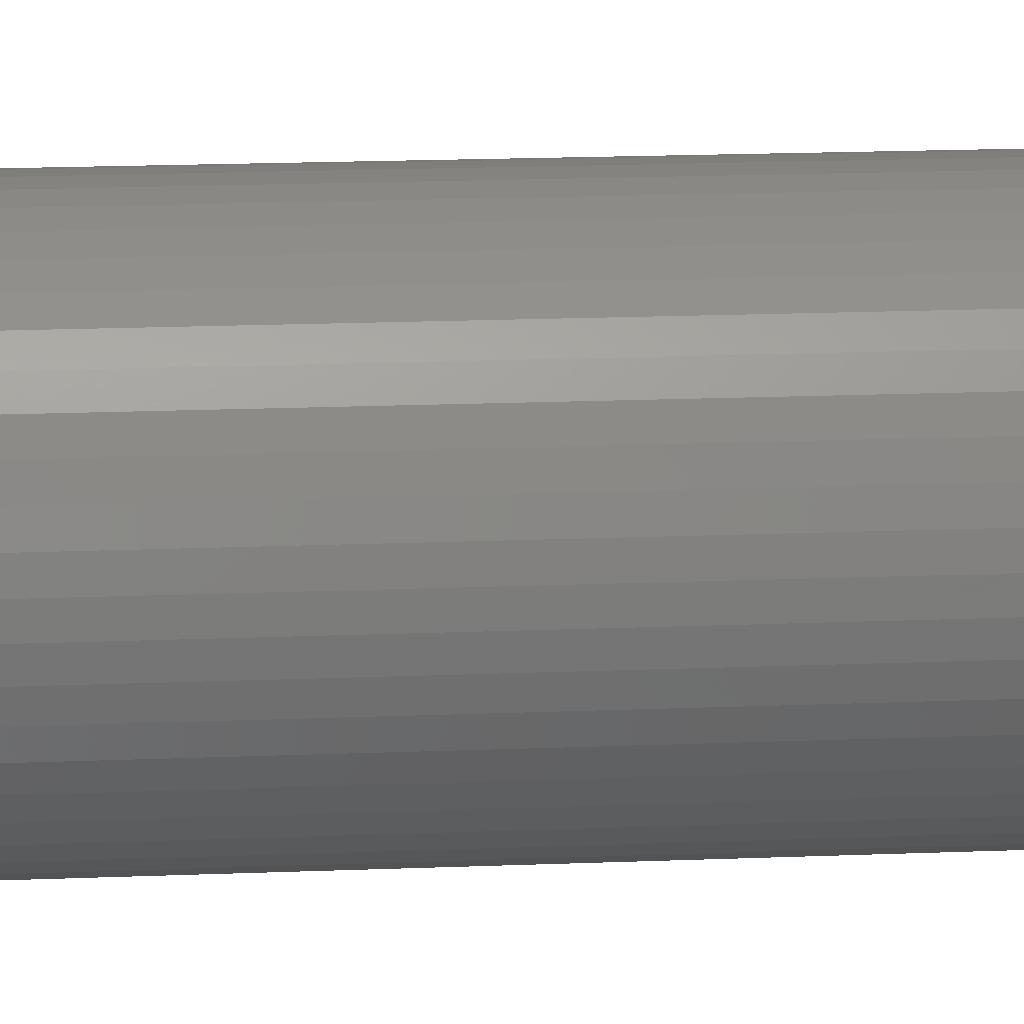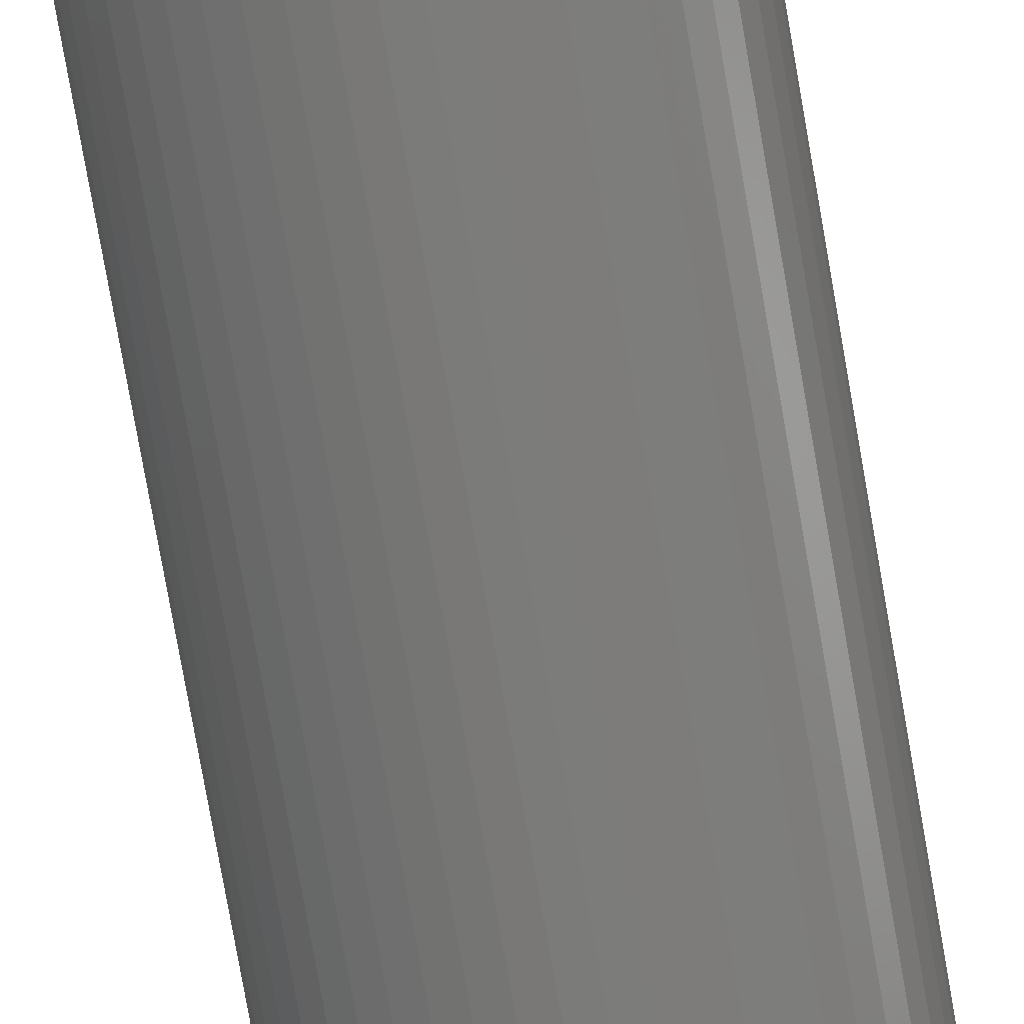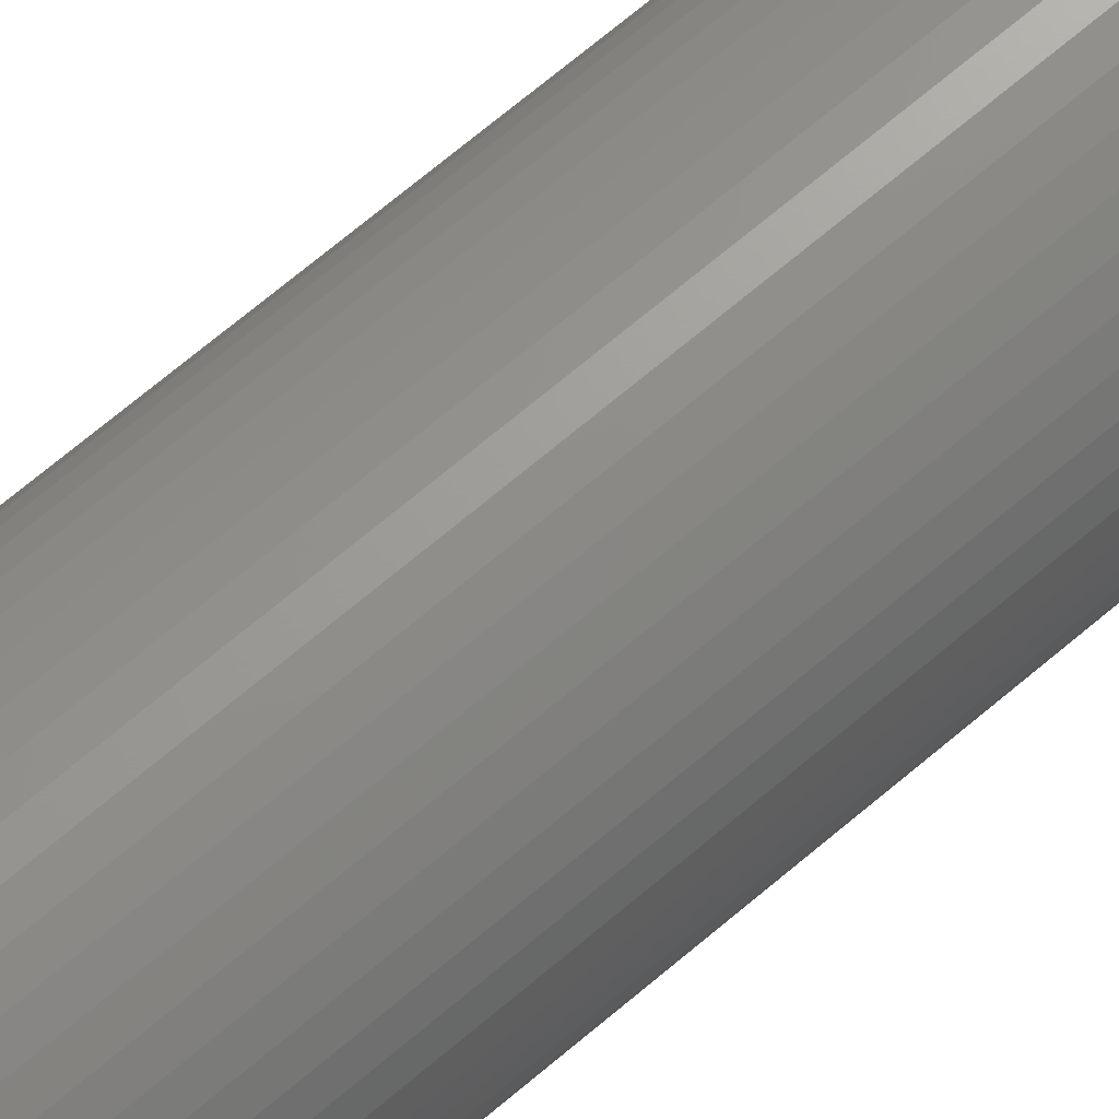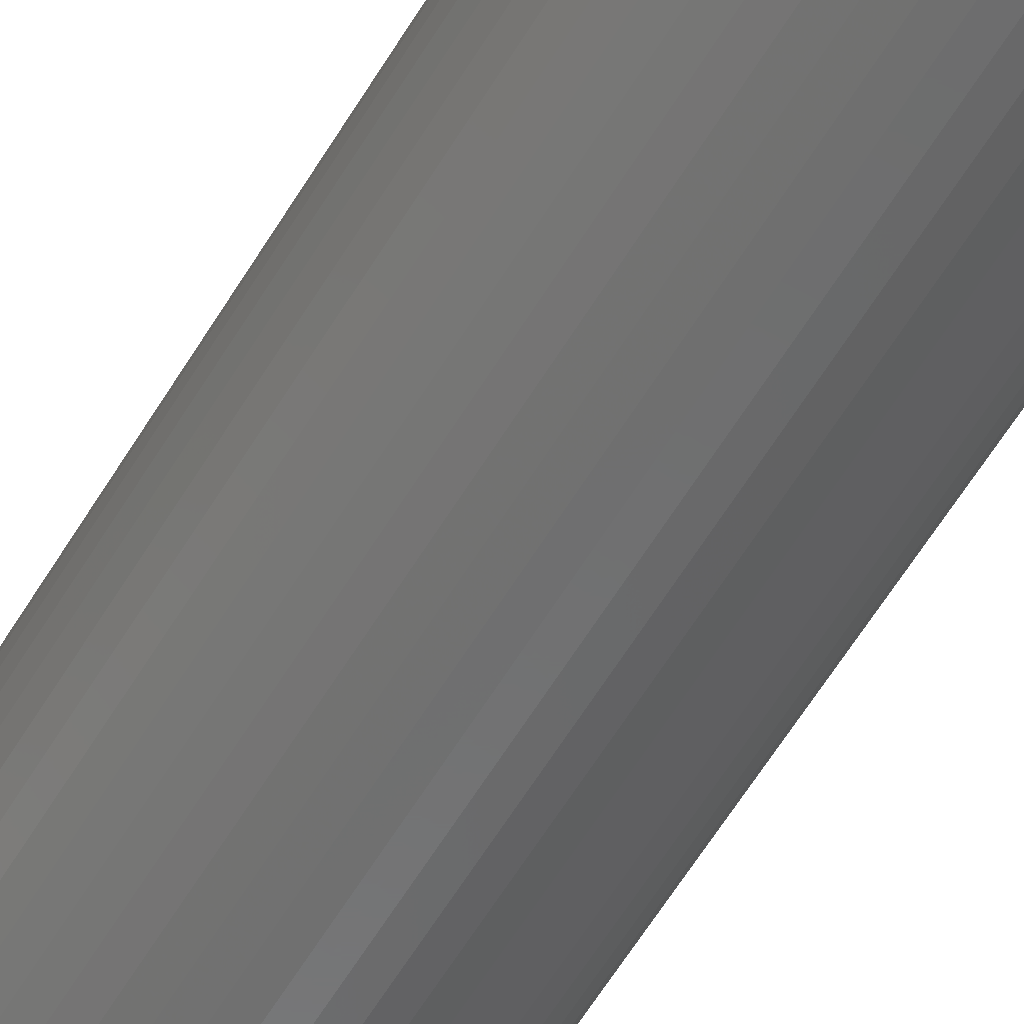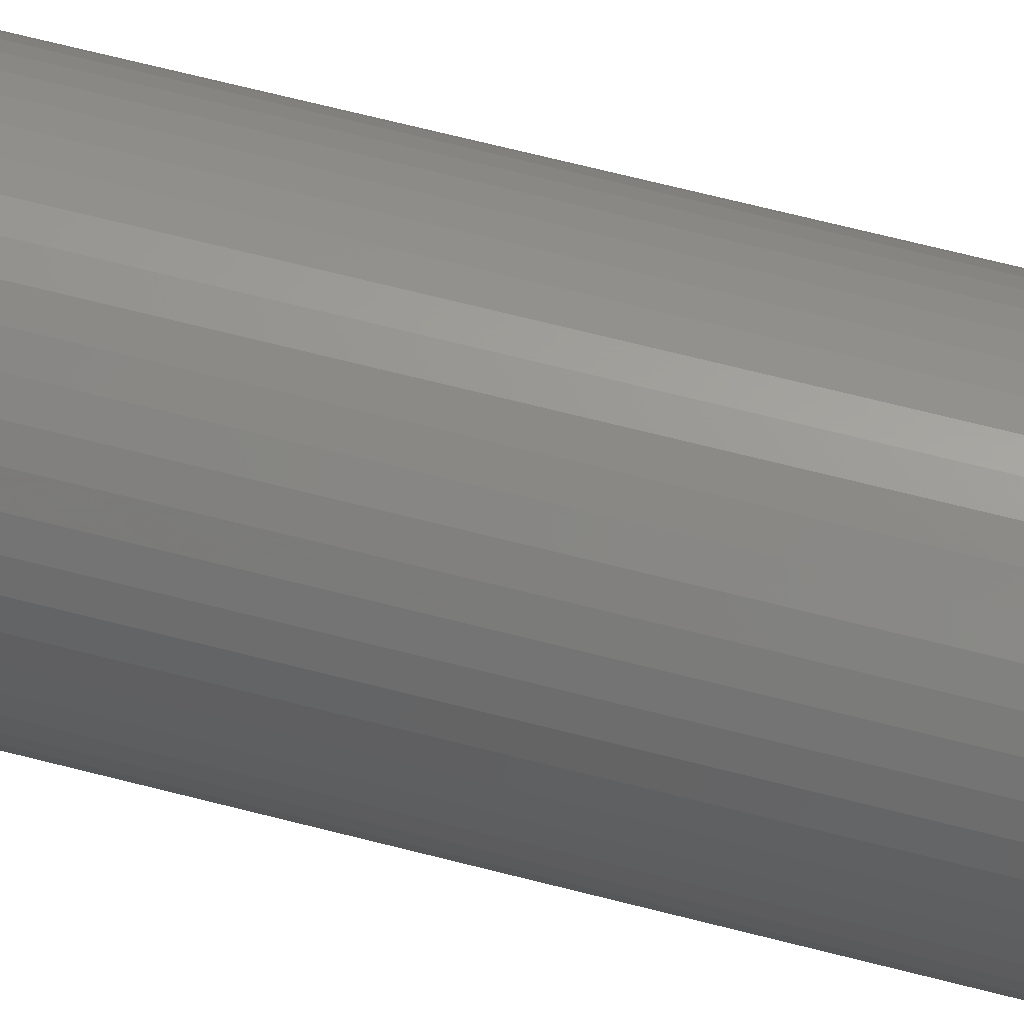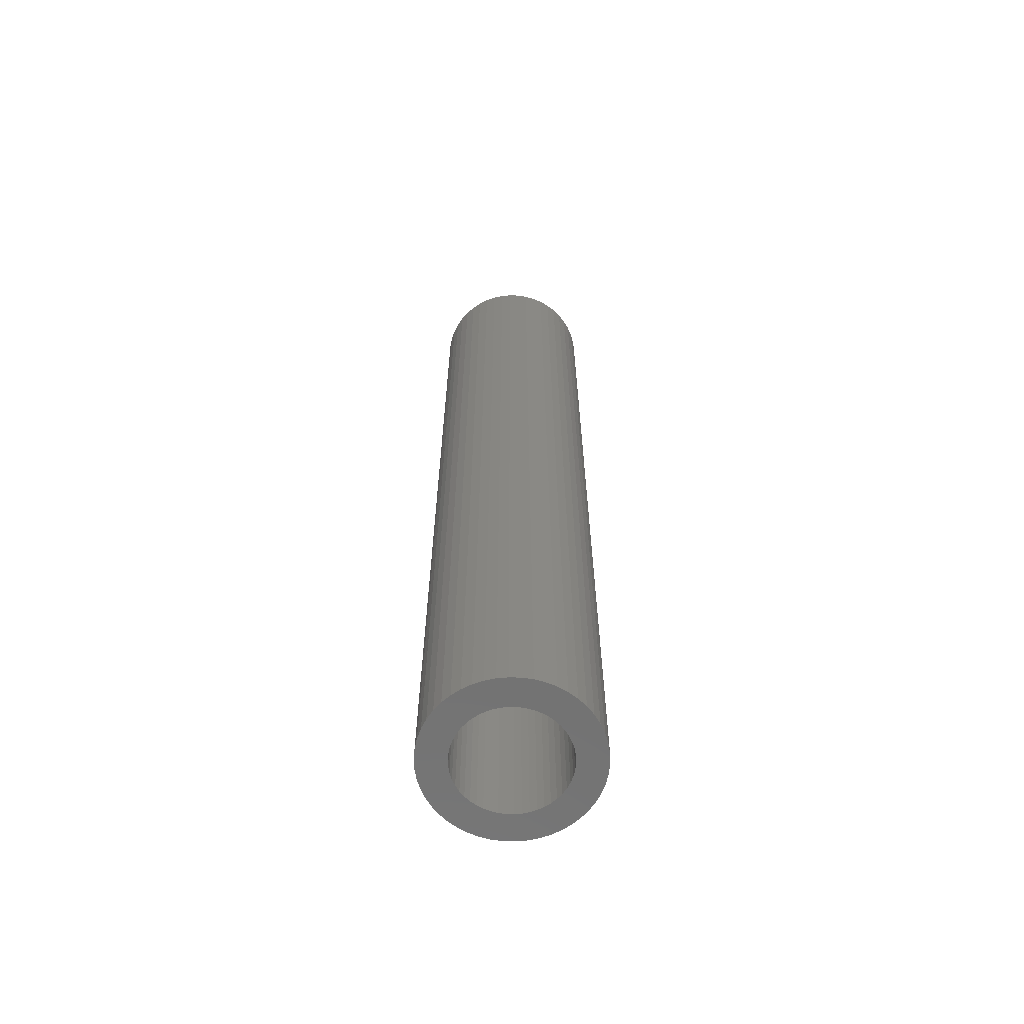
<metadata>
{"format":"stl","ext":"stl","renderer":"f3d","projection":"perspective","resolution":1024,"background":"white","views":[{"elev":11.5,"azim":-97.0,"up":"+Y"},{"elev":-74.0,"azim":9.8,"up":"+Y"},{"elev":68.5,"azim":49.5,"up":"+Y"},{"elev":-58.5,"azim":-30.5,"up":"+Y"},{"elev":61.2,"azim":-74.8,"up":"+Y"},{"elev":-63.9,"azim":171.0,"up":"+Z"}]}
</metadata>
<code>
# stl→obj: 200 verts, 400 faces
v 6.5 0 37.5
v 6.449 0.8147 -37.5
v 6.449 0.8147 37.5
v 6.5 0 -37.5
v -6.5 0 -37.5
v -6.449 0.8147 37.5
v -6.449 0.8147 -37.5
v -6.5 0 37.5
v 0.4081 6.487 -37.5
v -0.4081 6.487 37.5
v 0.4081 6.487 37.5
v -0.4081 6.487 -37.5
v -0.4081 -6.487 -37.5
v 0.4081 -6.487 37.5
v -0.4081 -6.487 37.5
v 0.4081 -6.487 -37.5
v 4.738 4.45 -37.5
v 4.143 5.008 37.5
v 4.738 4.45 37.5
v 4.143 5.008 -37.5
v -4.143 5.008 -37.5
v -4.738 4.45 37.5
v -4.143 5.008 37.5
v -4.738 4.45 -37.5
v -2.009 6.182 -37.5
v -2.768 5.881 37.5
v -2.009 6.182 37.5
v -2.768 5.881 -37.5
v 5.696 -3.131 37.5
v 6.044 -2.393 -37.5
v 6.044 -2.393 37.5
v 5.696 -3.131 -37.5
v 6.044 2.393 37.5
v 5.696 3.131 -37.5
v 5.696 3.131 37.5
v 6.044 2.393 -37.5
v 5.259 3.821 -37.5
v 5.259 3.821 37.5
v 2.768 5.881 -37.5
v 2.009 6.182 37.5
v 2.768 5.881 37.5
v 2.009 6.182 -37.5
v 1.218 6.385 37.5
v 1.218 6.385 -37.5
v 3.483 5.488 -37.5
v 3.483 5.488 37.5
v -6.044 2.393 -37.5
v -5.696 3.131 37.5
v -5.696 3.131 -37.5
v -6.044 2.393 37.5
v -5.259 3.821 -37.5
v -5.259 3.821 37.5
v -6.296 1.616 -37.5
v -6.296 1.616 37.5
v -1.218 6.385 37.5
v -1.218 6.385 -37.5
v 1.218 -6.385 37.5
v 1.218 -6.385 -37.5
v 2.009 -6.182 -37.5
v 2.768 -5.881 37.5
v 2.009 -6.182 37.5
v 2.768 -5.881 -37.5
v 6.296 1.616 37.5
v 6.296 1.616 -37.5
v 4.25 0 37.5
v 4.216 0.5327 37.5
v 6.449 -0.8147 37.5
v 4.116 1.057 37.5
v 4.216 -0.5327 37.5
v 3.952 1.565 37.5
v 6.296 -1.616 37.5
v 3.724 2.047 37.5
v 4.116 -1.057 37.5
v 3.438 2.498 37.5
v 3.952 -1.565 37.5
v 3.098 2.909 37.5
v 2.709 3.275 37.5
v 2.277 3.588 37.5
v 1.81 3.846 37.5
v 1.313 4.042 37.5
v 0.7964 4.175 37.5
v 0.2669 4.242 37.5
v -0.2669 4.242 37.5
v -0.7964 4.175 37.5
v -1.313 4.042 37.5
v -1.81 3.846 37.5
v -2.277 3.588 37.5
v -3.483 5.488 37.5
v -2.709 3.275 37.5
v -3.098 2.909 37.5
v -3.438 2.498 37.5
v -3.724 2.047 37.5
v -3.952 1.565 37.5
v 3.724 -2.047 37.5
v 5.259 -3.821 37.5
v 3.438 -2.498 37.5
v 4.738 -4.45 37.5
v 3.098 -2.909 37.5
v 4.143 -5.008 37.5
v 2.709 -3.275 37.5
v 3.483 -5.488 37.5
v 2.277 -3.588 37.5
v 1.81 -3.846 37.5
v 1.313 -4.042 37.5
v 0.7964 -4.175 37.5
v 0.2669 -4.242 37.5
v -0.2669 -4.242 37.5
v -0.7964 -4.175 37.5
v -1.218 -6.385 37.5
v -1.313 -4.042 37.5
v -2.009 -6.182 37.5
v -1.81 -3.846 37.5
v -2.768 -5.881 37.5
v -2.277 -3.588 37.5
v -3.483 -5.488 37.5
v -2.709 -3.275 37.5
v -4.143 -5.008 37.5
v -3.098 -2.909 37.5
v -4.738 -4.45 37.5
v -3.438 -2.498 37.5
v -5.259 -3.821 37.5
v -3.724 -2.047 37.5
v -5.696 -3.131 37.5
v -3.952 -1.565 37.5
v -6.044 -2.393 37.5
v -4.116 -1.057 37.5
v -6.296 -1.616 37.5
v -4.216 -0.5327 37.5
v -6.449 -0.8147 37.5
v -4.25 0 37.5
v -4.116 1.057 37.5
v -4.216 0.5327 37.5
v -3.483 5.488 -37.5
v 6.449 -0.8147 -37.5
v 3.483 -5.488 -37.5
v 4.143 -5.008 -37.5
v 4.738 -4.45 -37.5
v 5.259 -3.821 -37.5
v -5.696 -3.131 -37.5
v -6.044 -2.393 -37.5
v 4.25 0 -37.5
v 4.216 -0.5327 -37.5
v 6.296 -1.616 -37.5
v 4.116 -1.057 -37.5
v 4.216 0.5327 -37.5
v 3.952 -1.565 -37.5
v 3.724 -2.047 -37.5
v 4.116 1.057 -37.5
v 3.438 -2.498 -37.5
v 3.952 1.565 -37.5
v 3.098 -2.909 -37.5
v 2.709 -3.275 -37.5
v 2.277 -3.588 -37.5
v 1.81 -3.846 -37.5
v 1.313 -4.042 -37.5
v 0.7964 -4.175 -37.5
v 0.2669 -4.242 -37.5
v -0.2669 -4.242 -37.5
v -0.7964 -4.175 -37.5
v -1.218 -6.385 -37.5
v -1.313 -4.042 -37.5
v -2.009 -6.182 -37.5
v -1.81 -3.846 -37.5
v -2.768 -5.881 -37.5
v -2.277 -3.588 -37.5
v -3.483 -5.488 -37.5
v -2.709 -3.275 -37.5
v -4.143 -5.008 -37.5
v -3.098 -2.909 -37.5
v -4.738 -4.45 -37.5
v -3.438 -2.498 -37.5
v -5.259 -3.821 -37.5
v -3.724 -2.047 -37.5
v -3.952 -1.565 -37.5
v 3.724 2.047 -37.5
v 3.438 2.498 -37.5
v 3.098 2.909 -37.5
v 2.709 3.275 -37.5
v 2.277 3.588 -37.5
v 1.81 3.846 -37.5
v 1.313 4.042 -37.5
v 0.7964 4.175 -37.5
v 0.2669 4.242 -37.5
v -0.2669 4.242 -37.5
v -0.7964 4.175 -37.5
v -1.313 4.042 -37.5
v -1.81 3.846 -37.5
v -2.277 3.588 -37.5
v -2.709 3.275 -37.5
v -3.098 2.909 -37.5
v -3.438 2.498 -37.5
v -3.724 2.047 -37.5
v -3.952 1.565 -37.5
v -4.116 1.057 -37.5
v -4.216 0.5327 -37.5
v -4.25 0 -37.5
v -4.116 -1.057 -37.5
v -6.296 -1.616 -37.5
v -4.216 -0.5327 -37.5
v -6.449 -0.8147 -37.5
f 1 2 3
f 2 1 4
f 5 6 7
f 6 5 8
f 9 10 11
f 10 9 12
f 13 14 15
f 14 13 16
f 17 18 19
f 18 17 20
f 21 22 23
f 22 21 24
f 25 26 27
f 26 25 28
f 29 30 31
f 30 29 32
f 33 34 35
f 34 33 36
f 35 37 38
f 37 35 34
f 39 40 41
f 40 39 42
f 42 43 40
f 43 42 44
f 45 41 46
f 41 45 39
f 47 48 49
f 48 47 50
f 51 22 24
f 22 51 52
f 53 50 47
f 50 53 54
f 12 55 10
f 55 12 56
f 16 57 14
f 57 16 58
f 59 60 61
f 60 59 62
f 63 36 33
f 36 63 64
f 3 64 63
f 64 3 2
f 38 17 19
f 17 38 37
f 44 11 43
f 11 44 9
f 20 46 18
f 46 20 45
f 49 52 51
f 52 49 48
f 7 54 53
f 54 7 6
f 65 1 3
f 66 3 63
f 1 65 67
f 68 63 33
f 69 67 65
f 70 33 35
f 67 69 71
f 72 35 38
f 73 71 69
f 74 38 19
f 71 73 31
f 75 31 73
f 3 66 65
f 76 19 18
f 63 68 66
f 33 70 68
f 35 72 70
f 77 18 46
f 38 74 72
f 19 76 74
f 78 46 41
f 18 77 76
f 46 78 77
f 79 41 40
f 41 79 78
f 40 80 79
f 43 80 40
f 43 81 80
f 11 81 43
f 11 82 81
f 11 83 82
f 10 83 11
f 10 84 83
f 55 84 10
f 55 85 84
f 27 85 55
f 85 27 86
f 26 86 27
f 86 26 87
f 88 87 26
f 87 88 89
f 23 89 88
f 89 23 90
f 22 90 23
f 90 22 91
f 52 91 22
f 91 52 92
f 48 92 52
f 92 48 93
f 50 93 48
f 31 75 29
f 94 29 75
f 29 94 95
f 96 95 94
f 95 96 97
f 98 97 96
f 97 98 99
f 100 99 98
f 99 100 101
f 102 101 100
f 101 102 60
f 103 60 102
f 60 103 61
f 104 61 103
f 104 57 61
f 105 57 104
f 105 14 57
f 106 14 105
f 107 14 106
f 107 15 14
f 108 15 107
f 108 109 15
f 110 109 108
f 111 110 112
f 110 111 109
f 113 112 114
f 115 114 116
f 112 113 111
f 117 116 118
f 119 118 120
f 114 115 113
f 121 120 122
f 123 122 124
f 125 124 126
f 116 117 115
f 127 126 128
f 129 128 130
f 93 50 131
f 118 119 117
f 54 131 50
f 120 121 119
f 131 54 132
f 122 123 121
f 6 132 54
f 124 125 123
f 132 6 130
f 126 127 125
f 8 130 6
f 128 129 127
f 130 8 129
f 28 88 26
f 88 28 133
f 133 23 88
f 23 133 21
f 56 27 55
f 27 56 25
f 67 4 1
f 4 67 134
f 62 101 60
f 101 62 135
f 136 97 99
f 97 136 137
f 95 32 29
f 32 95 138
f 139 125 140
f 125 139 123
f 141 4 134
f 142 134 143
f 4 141 2
f 144 143 30
f 145 2 141
f 146 30 32
f 2 145 64
f 147 32 138
f 148 64 145
f 149 138 137
f 64 148 36
f 150 36 148
f 134 142 141
f 151 137 136
f 143 144 142
f 30 146 144
f 32 147 146
f 152 136 135
f 138 149 147
f 137 151 149
f 153 135 62
f 136 152 151
f 135 153 152
f 154 62 59
f 62 154 153
f 59 155 154
f 58 155 59
f 58 156 155
f 16 156 58
f 16 157 156
f 16 158 157
f 13 158 16
f 13 159 158
f 160 159 13
f 160 161 159
f 162 161 160
f 161 162 163
f 164 163 162
f 163 164 165
f 166 165 164
f 165 166 167
f 168 167 166
f 167 168 169
f 170 169 168
f 169 170 171
f 172 171 170
f 171 172 173
f 139 173 172
f 173 139 174
f 140 174 139
f 36 150 34
f 175 34 150
f 34 175 37
f 176 37 175
f 37 176 17
f 177 17 176
f 17 177 20
f 178 20 177
f 20 178 45
f 179 45 178
f 45 179 39
f 180 39 179
f 39 180 42
f 181 42 180
f 181 44 42
f 182 44 181
f 182 9 44
f 183 9 182
f 184 9 183
f 184 12 9
f 185 12 184
f 185 56 12
f 186 56 185
f 25 186 187
f 186 25 56
f 28 187 188
f 133 188 189
f 187 28 25
f 21 189 190
f 24 190 191
f 188 133 28
f 51 191 192
f 49 192 193
f 47 193 194
f 189 21 133
f 53 194 195
f 7 195 196
f 174 140 197
f 190 24 21
f 198 197 140
f 191 51 24
f 197 198 199
f 192 49 51
f 200 199 198
f 193 47 49
f 199 200 196
f 194 53 47
f 5 196 200
f 195 7 53
f 196 5 7
f 31 143 71
f 143 31 30
f 97 138 95
f 138 97 137
f 140 127 198
f 127 140 125
f 58 61 57
f 61 58 59
f 71 134 67
f 134 71 143
f 135 99 101
f 99 135 136
f 160 15 109
f 15 160 13
f 164 111 113
f 111 164 162
f 162 109 111
f 109 162 160
f 170 121 172
f 121 170 119
f 170 117 119
f 117 170 168
f 198 129 200
f 129 198 127
f 200 8 5
f 8 200 129
f 172 123 139
f 123 172 121
f 166 113 115
f 113 166 164
f 168 115 117
f 115 168 166
f 141 66 145
f 66 141 65
f 130 195 132
f 195 130 196
f 184 82 83
f 82 184 183
f 178 76 77
f 76 178 177
f 190 89 90
f 89 190 189
f 187 85 86
f 85 187 186
f 150 72 175
f 72 150 70
f 145 68 148
f 68 145 66
f 175 74 176
f 74 175 72
f 181 79 80
f 79 181 180
f 182 80 81
f 80 182 181
f 179 77 78
f 77 179 178
f 93 192 92
f 192 93 193
f 92 191 91
f 191 92 192
f 131 193 93
f 193 131 194
f 188 86 87
f 86 188 187
f 185 83 84
f 83 185 184
f 149 94 147
f 94 149 96
f 142 65 141
f 65 142 69
f 159 110 108
f 110 159 161
f 122 174 124
f 174 122 173
f 156 106 105
f 106 156 157
f 148 70 150
f 70 148 68
f 176 76 177
f 76 176 74
f 183 81 82
f 81 183 182
f 180 78 79
f 78 180 179
f 91 190 90
f 190 91 191
f 132 194 131
f 194 132 195
f 189 87 89
f 87 189 188
f 186 84 85
f 84 186 185
f 152 102 100
f 102 152 153
f 144 69 142
f 69 144 73
f 158 108 107
f 108 158 159
f 120 173 122
f 173 120 171
f 124 197 126
f 197 124 174
f 153 103 102
f 103 153 154
f 146 73 144
f 73 146 75
f 147 75 146
f 75 147 94
f 161 112 110
f 112 161 163
f 118 171 120
f 171 118 169
f 128 196 130
f 196 128 199
f 126 199 128
f 199 126 197
f 151 100 98
f 100 151 152
f 157 107 106
f 107 157 158
f 163 114 112
f 114 163 165
f 167 118 116
f 118 167 169
f 151 96 149
f 96 151 98
f 155 105 104
f 105 155 156
f 154 104 103
f 104 154 155
f 165 116 114
f 116 165 167

</code>
